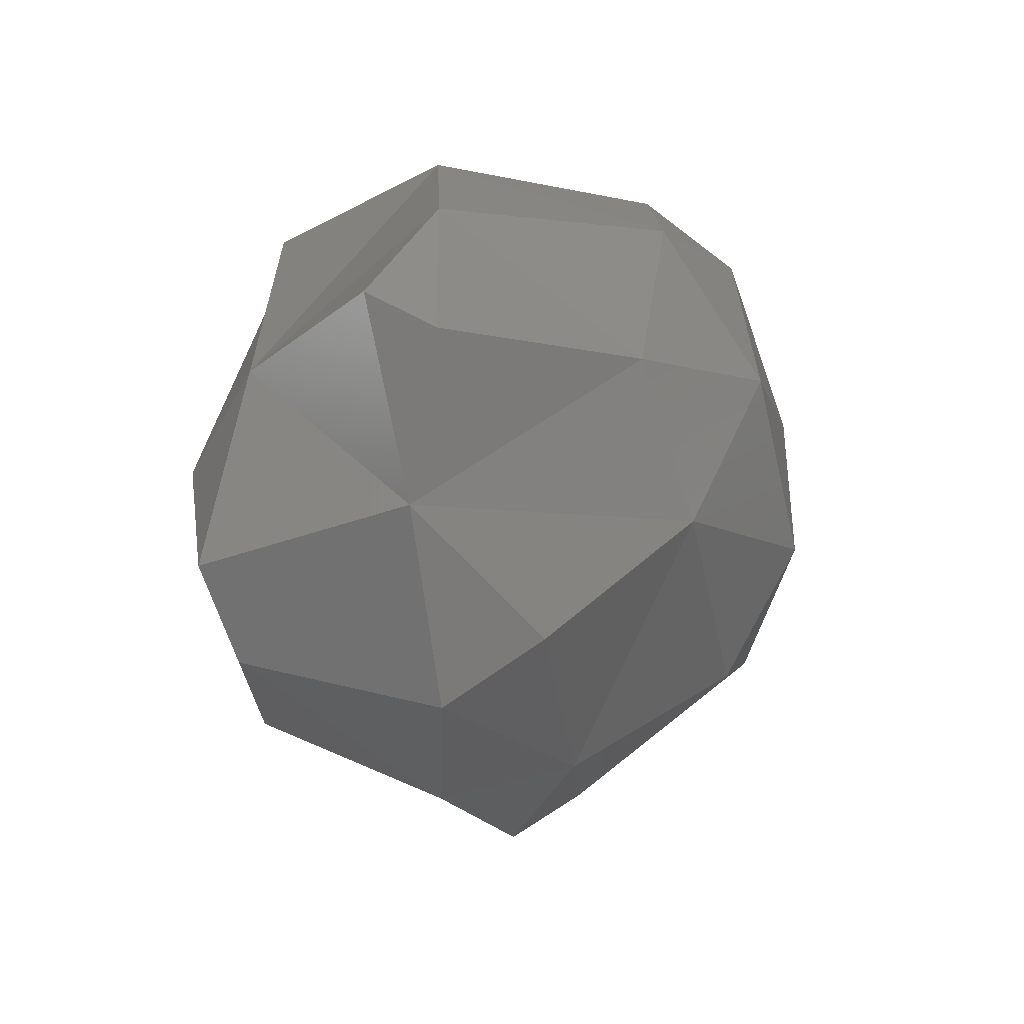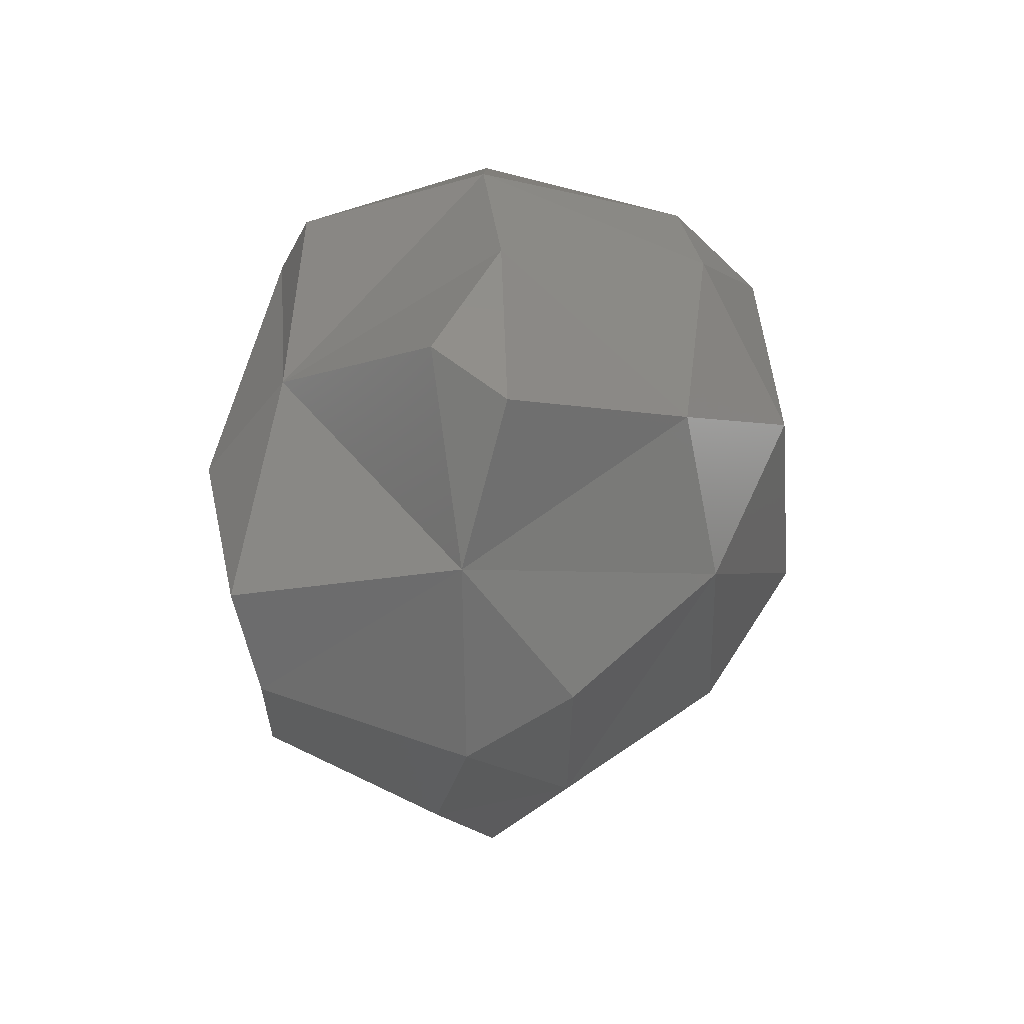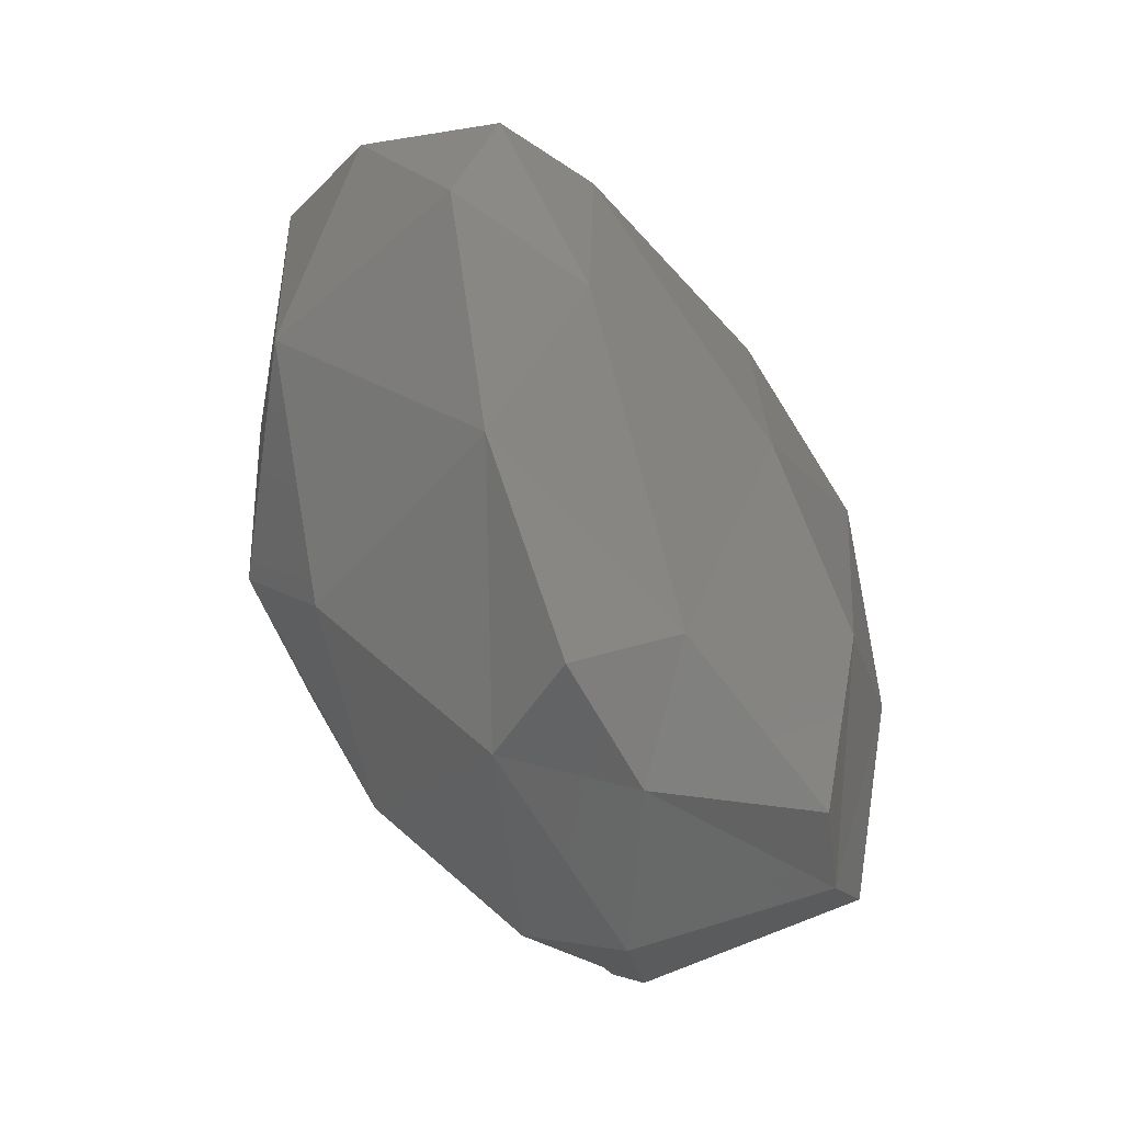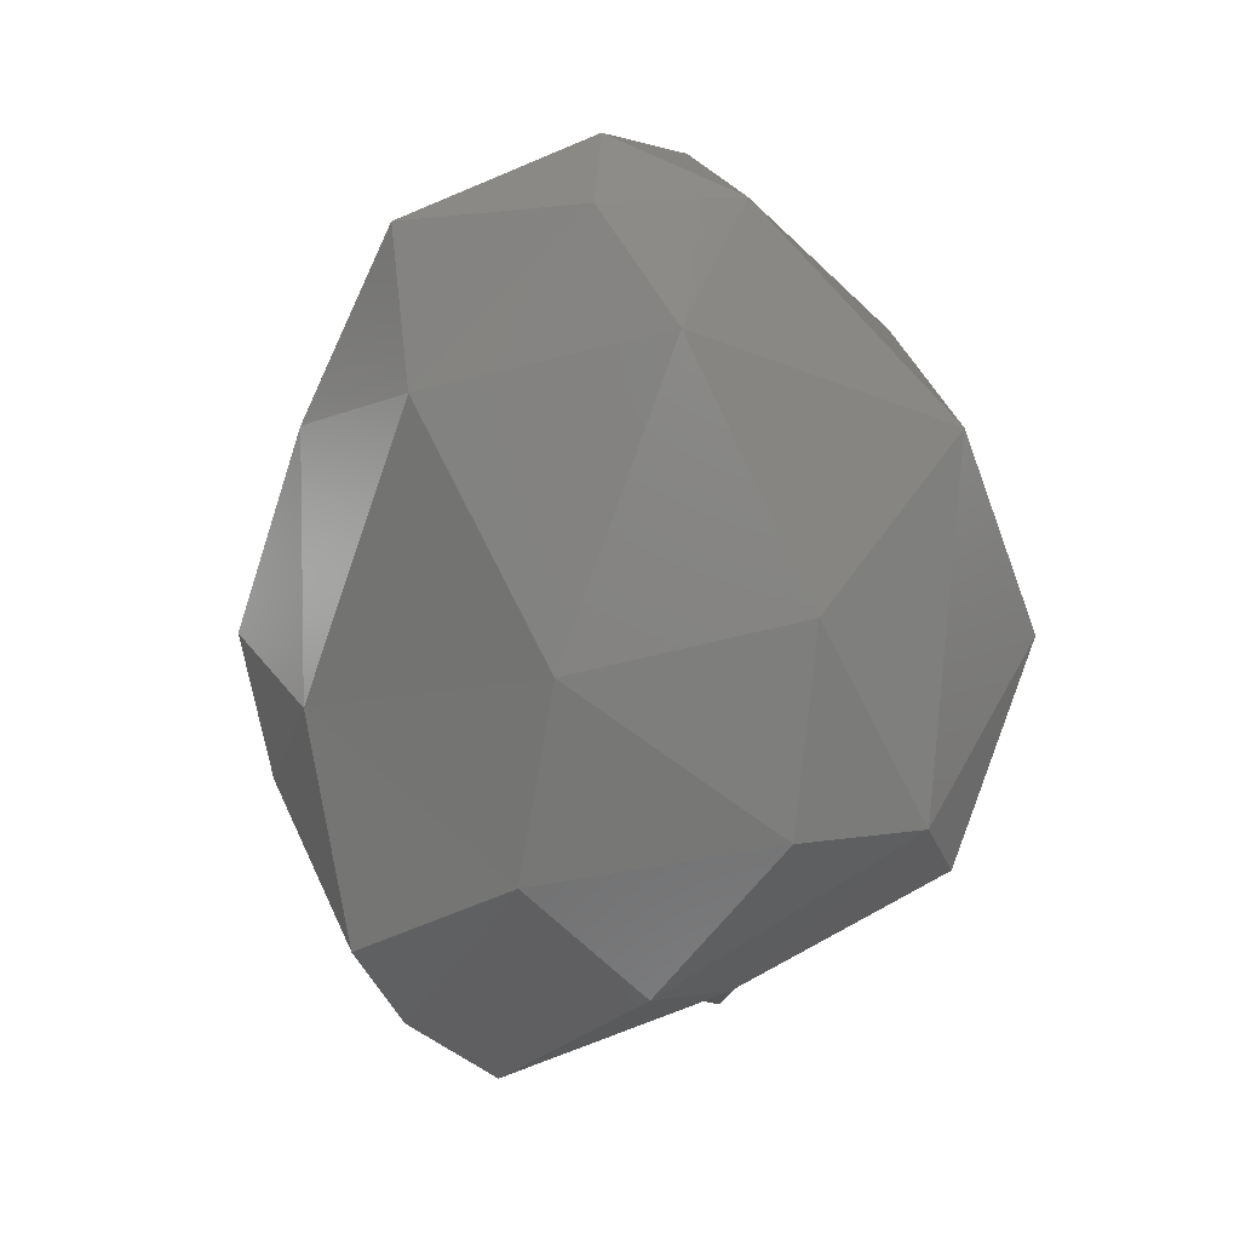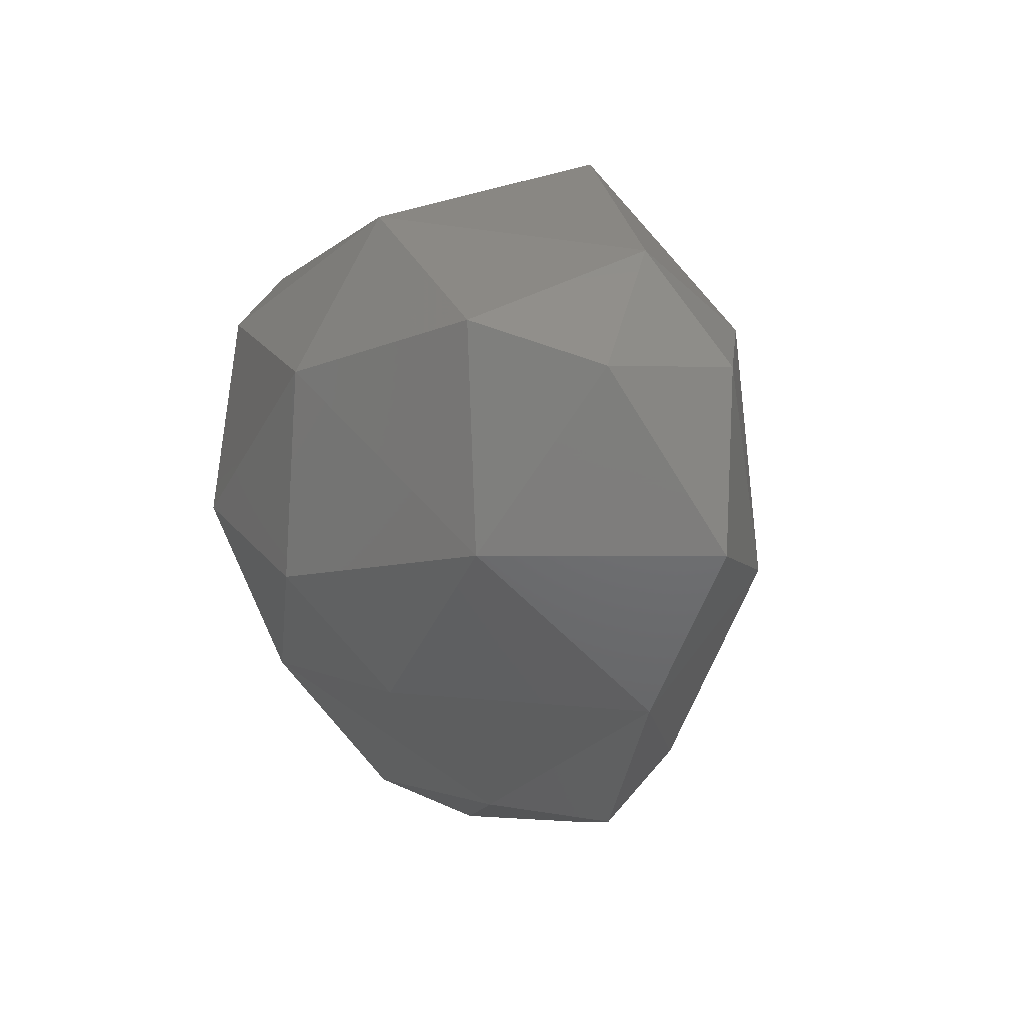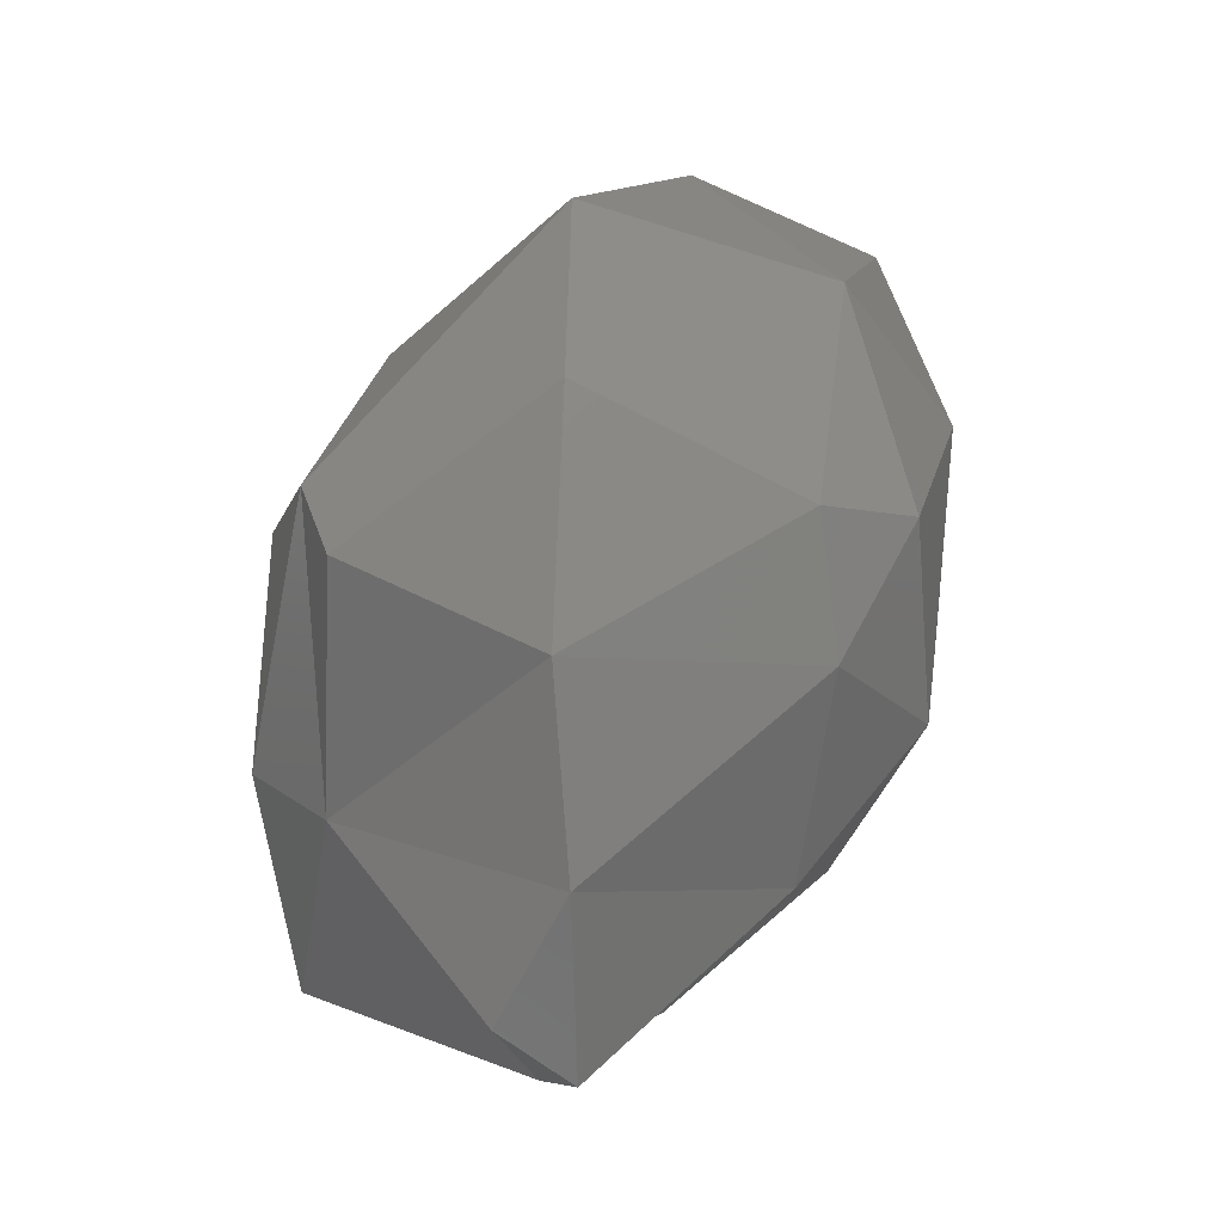
<metadata>
{"format":"stl","ext":"stl","renderer":"f3d","projection":"perspective","resolution":1024,"background":"white","views":[{"elev":-40.6,"azim":-79.4,"up":"+Y"},{"elev":-31.8,"azim":-87.7,"up":"+Y"},{"elev":-49.2,"azim":98.7,"up":"+Y"},{"elev":-53.0,"azim":115.2,"up":"+Z"},{"elev":5.1,"azim":59.9,"up":"+Y"},{"elev":35.9,"azim":-84.7,"up":"+Y"}]}
</metadata>
<code>
# stl→obj: 43 verts, 82 faces
v 46.3 150 163.6
v 46.33 149.2 163.8
v 46.04 149.4 163.8
v 45.95 150.1 163.9
v 46.82 149.8 163.7
v 46.69 149.2 163.8
v 46.42 151 163.8
v 46.12 151 163.9
v 46.67 150.6 163.7
v 46.39 148.9 164.5
v 45.79 149.3 164.5
v 47.37 149.3 164.2
v 47.03 149 164.4
v 47.49 149.1 164.6
v 45.4 149.9 164.5
v 45.41 149.7 164.7
v 45.5 150.3 164.7
v 47.37 150.2 163.9
v 48.01 149.6 164.7
v 48.15 150.1 164.4
v 48.5 150.2 164.8
v 45.8 150.9 164.6
v 47.2 151 163.9
v 48.01 150.9 164.4
v 48.36 150.8 164.6
v 46.38 151.4 164.6
v 47.27 151.5 164.5
v 48.1 151.2 164.8
v 46.32 149.1 164.9
v 47.12 149.1 164.8
v 45.97 150 165.3
v 46.44 149.6 165.4
v 47.37 149.6 165.4
v 48.04 150.2 165.4
v 46.08 150.7 165.4
v 46.3 151.1 165.3
v 46.52 150.9 165.6
v 48.01 150.9 165.4
v 48.34 150.8 165.1
v 47.19 151.3 165.3
v 46.44 150.2 165.7
v 47.17 150.1 165.7
v 47.27 150.8 165.7
f 1 2 3
f 4 1 3
f 5 6 2
f 1 5 2
f 7 1 4
f 8 7 4
f 9 5 1
f 7 9 1
f 2 10 11
f 3 2 11
f 6 12 13
f 6 13 2
f 2 13 10
f 13 12 14
f 15 16 17
f 15 11 16
f 15 4 11
f 4 3 11
f 12 5 18
f 6 5 12
f 19 14 12
f 19 12 20
f 20 12 18
f 19 20 21
f 17 4 15
f 17 22 4
f 22 8 4
f 18 9 23
f 5 9 18
f 20 18 24
f 24 18 23
f 25 21 20
f 24 25 20
f 8 22 26
f 7 8 26
f 23 9 7
f 23 7 27
f 27 7 26
f 24 23 27
f 28 24 27
f 25 24 28
f 10 29 11
f 10 13 30
f 29 10 30
f 13 14 30
f 16 31 17
f 11 31 16
f 11 32 31
f 11 29 32
f 30 32 29
f 33 32 30
f 19 34 33
f 19 33 30
f 19 30 14
f 21 34 19
f 22 35 36
f 17 35 22
f 17 31 35
f 35 37 36
f 38 34 39
f 21 25 39
f 21 39 34
f 22 36 26
f 36 37 40
f 36 40 26
f 26 40 27
f 38 39 28
f 38 28 40
f 40 28 27
f 25 28 39
f 32 41 31
f 32 33 42
f 41 32 42
f 33 34 42
f 31 41 35
f 37 35 41
f 37 41 43
f 43 41 42
f 34 38 43
f 42 34 43
f 37 43 40
f 38 40 43

</code>
